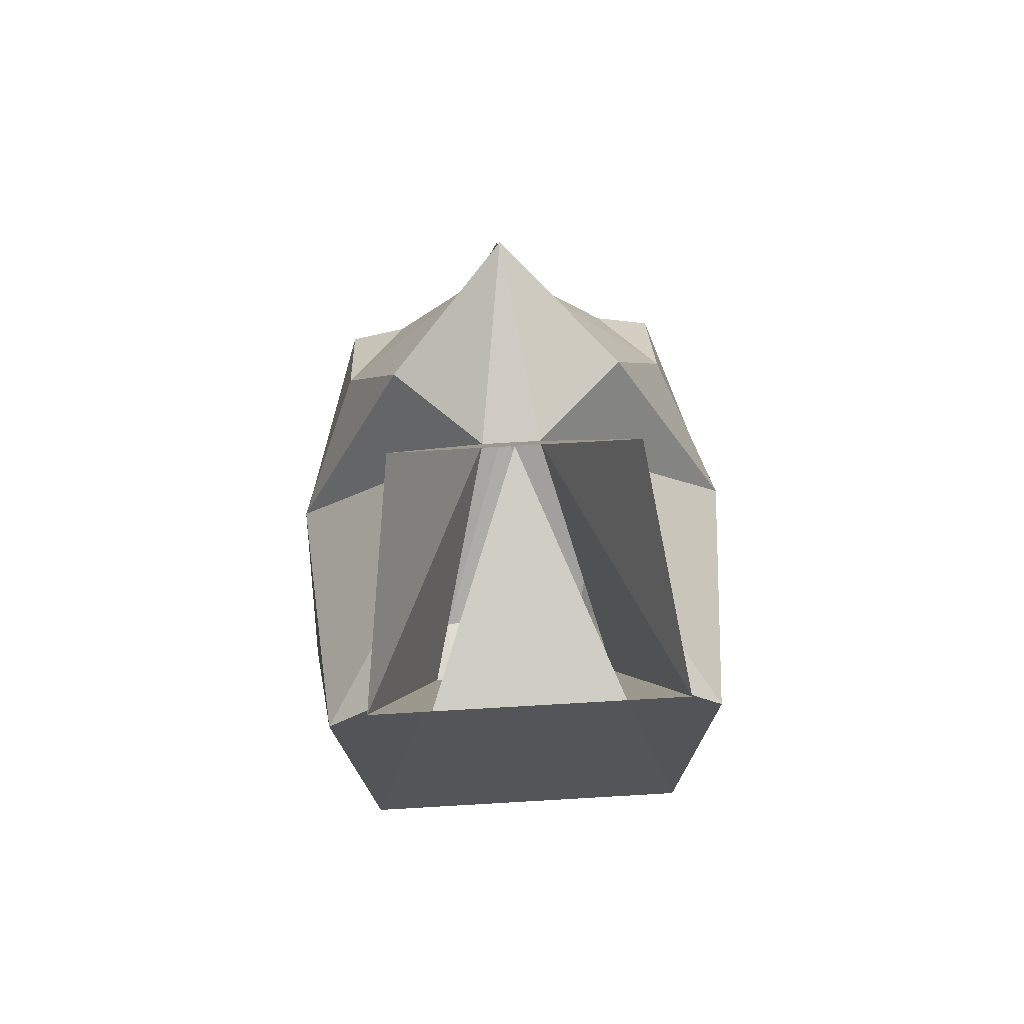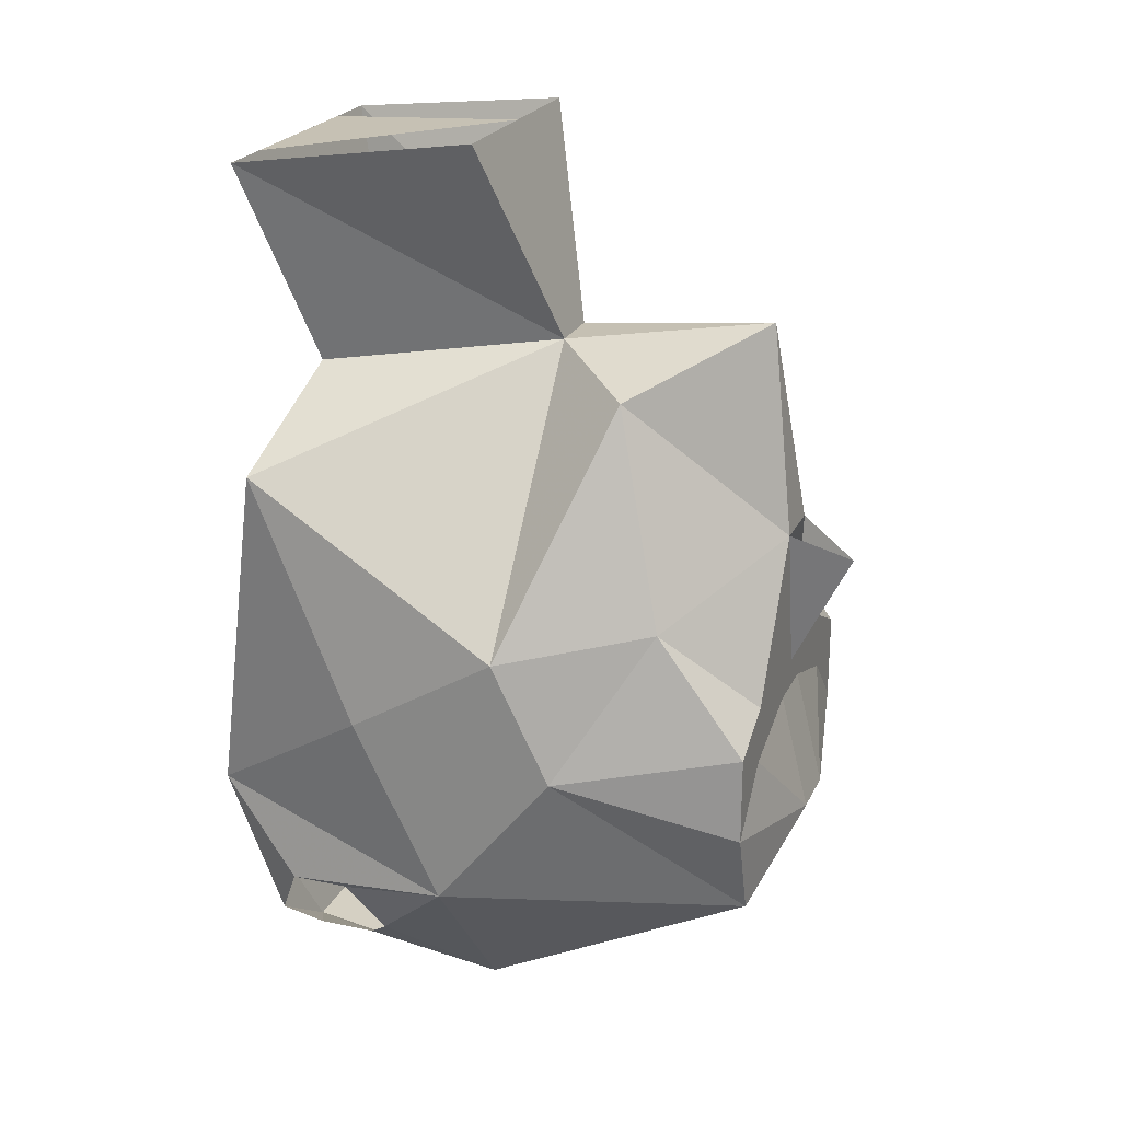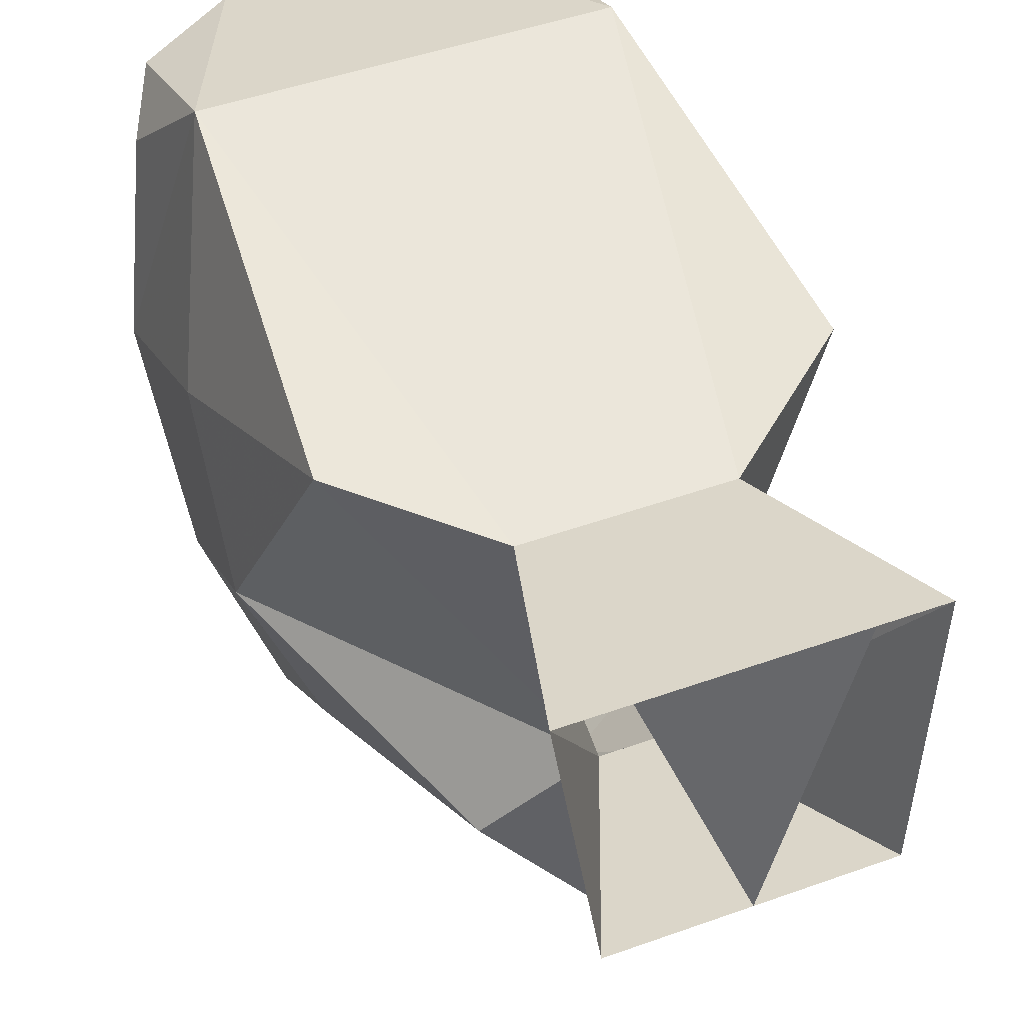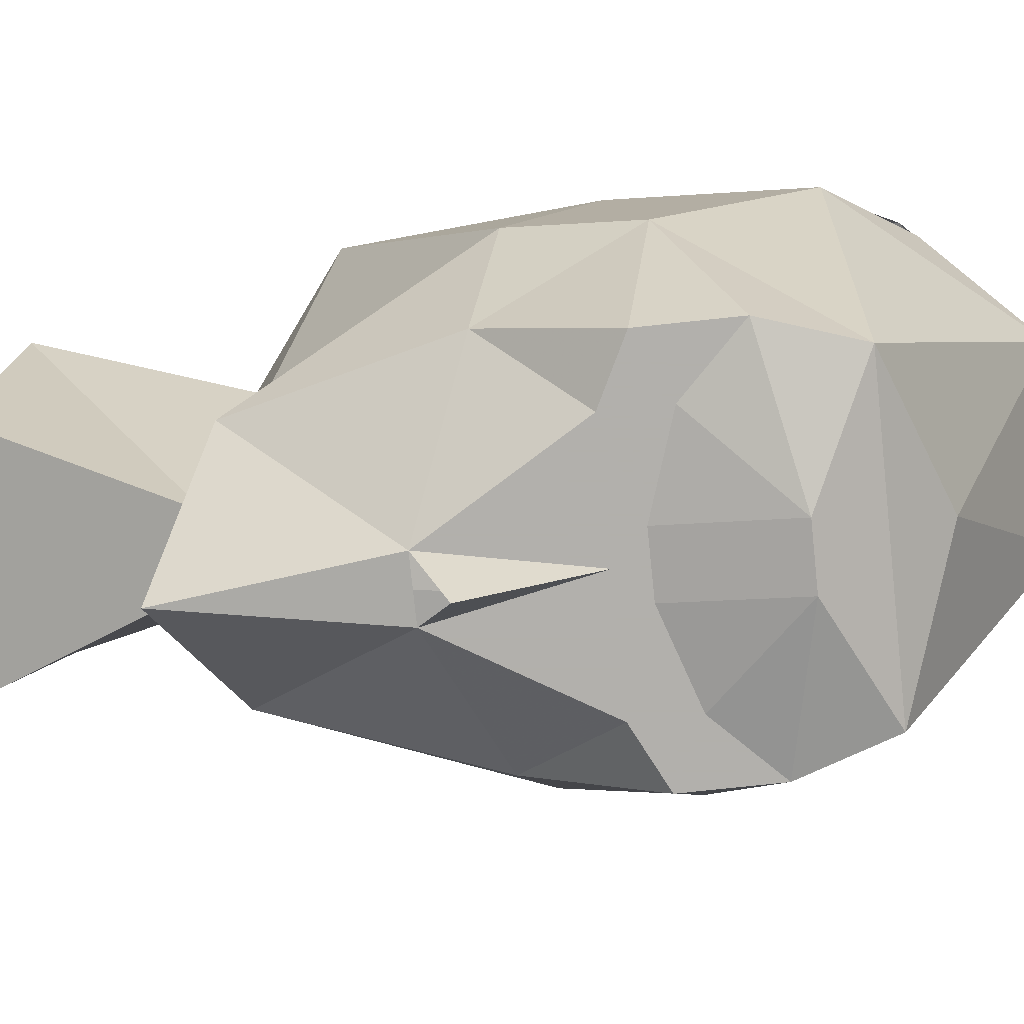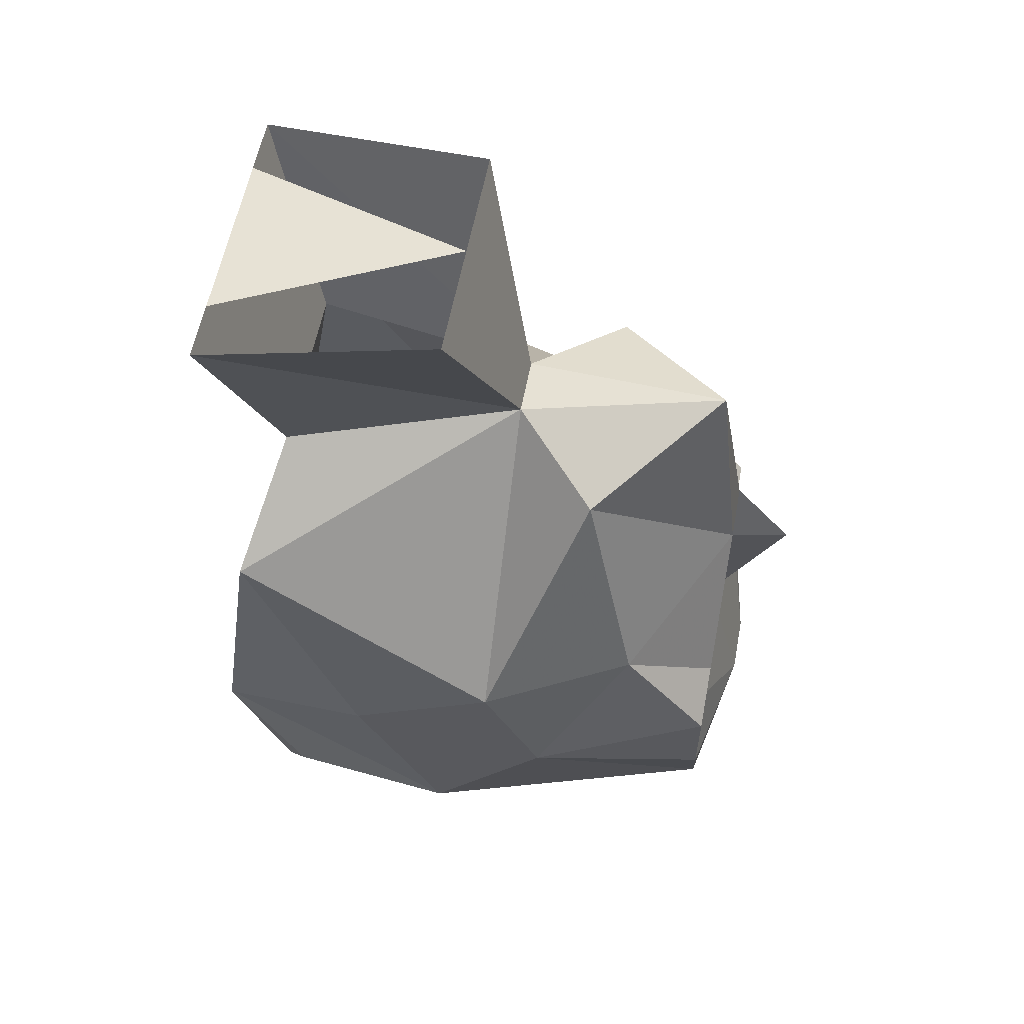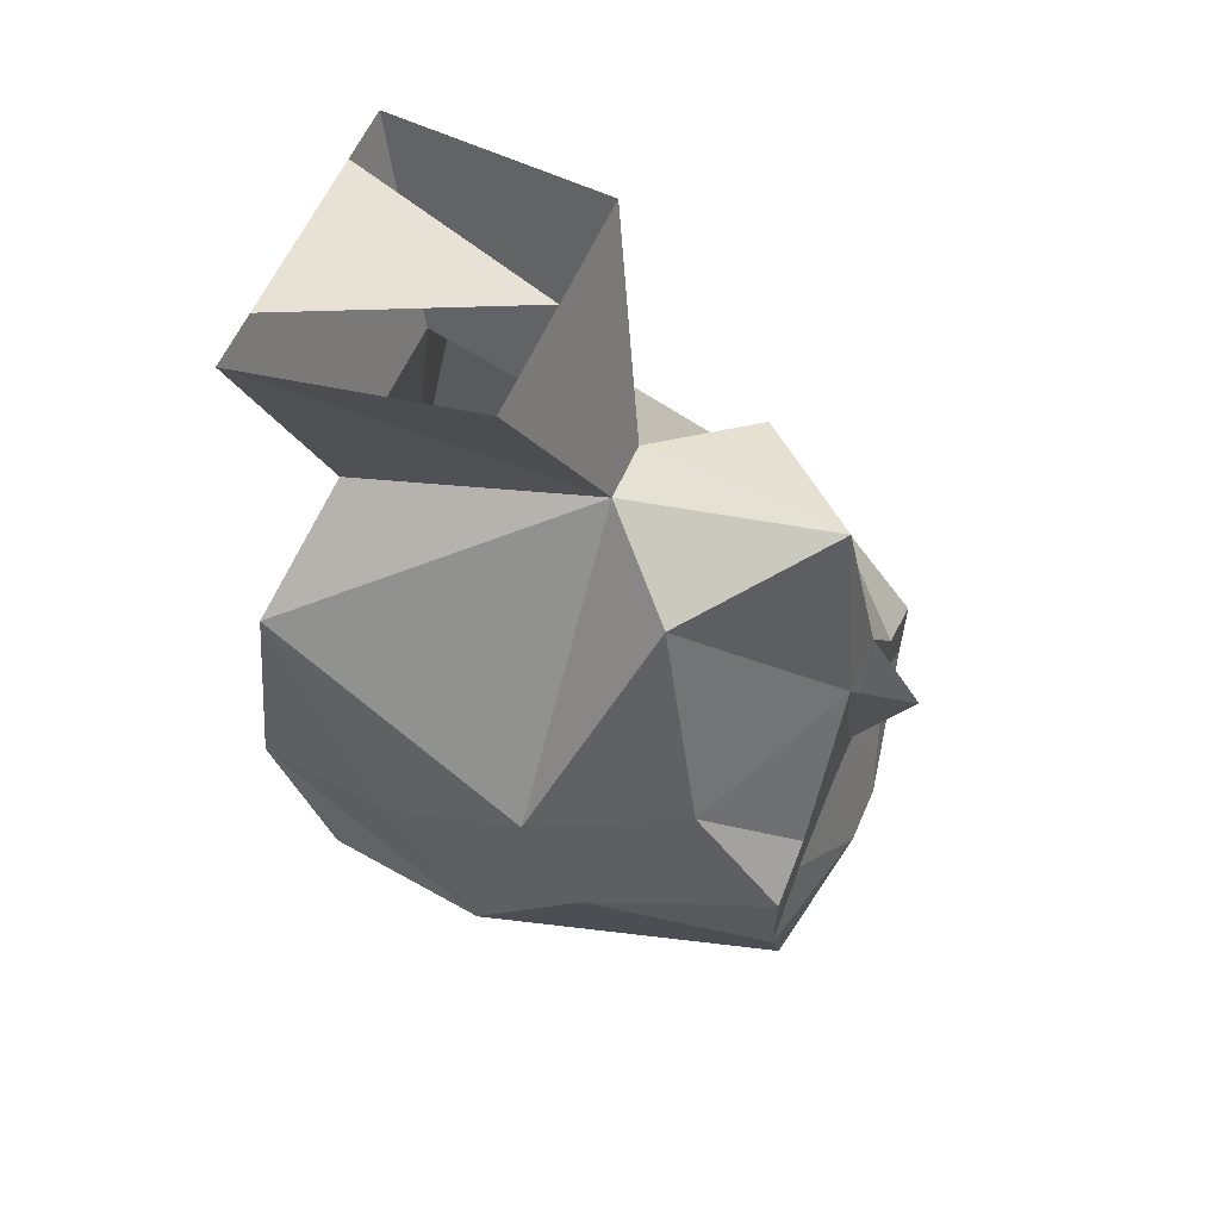
<metadata>
{"format":"obj","ext":"obj","renderer":"f3d","projection":"perspective","resolution":1024,"background":"white","views":[{"elev":76.9,"azim":-3.3,"up":"+Y"},{"elev":22.7,"azim":110.1,"up":"+Y"},{"elev":47.2,"azim":157.9,"up":"+Z"},{"elev":-78.6,"azim":-84.0,"up":"+Z"},{"elev":58.1,"azim":100.7,"up":"+Y"},{"elev":60.0,"azim":113.7,"up":"+Y"}]}
</metadata>
<code>
v 0.03906 -1.422 -1.164
v 0.02344 -1.477 -1.18
v 0.007812 -1.469 -1.242
v 0.03125 -1.414 -1.227
v -0.03125 -1.414 -1.227
v -0.007812 -1.469 -1.242
v -0.03906 -1.422 -1.164
v -0.02344 -1.477 -1.18
v 0.0625 -1.57 -1.258
v 0.03906 -1.609 -1.305
v 0.04688 -1.586 -1.305
v 0.04688 -1.562 -1.305
v 0.04688 -1.531 -1.281
v 0.0625 -1.539 -1.242
v 0.0625 -1.562 -1.203
v 0.0625 -1.609 -1.227
v 0.02344 -1.656 -1.227
v 0 -1.625 -1.289
v 0 -1.609 -1.305
v 0.007812 -1.594 -1.312
v 0.03125 -1.57 -1.305
v 0.03125 -1.555 -1.305
v 0.007812 -1.516 -1.305
v 0.03125 -1.477 -1.266
v 0.05469 -1.5 -1.172
v 0.04688 -1.594 -1.156
v 0.05469 -1.617 -1.18
v 0.05469 -1.617 -1.195
v 0.04688 -1.633 -1.203
v 0.03906 -1.641 -1.195
v 0.02344 -1.648 -1.172
v -0.02344 -1.648 -1.172
v -0.02344 -1.656 -1.227
v -0.03906 -1.609 -1.305
v -0.007812 -1.594 -1.312
v -0.007812 -1.562 -1.305
v 0.007812 -1.562 -1.305
v 0 -1.555 -1.305
v 0 -1.523 -1.32
v -0.007812 -1.516 -1.305
v -0.03125 -1.555 -1.305
v -0.04688 -1.531 -1.281
v -0.03125 -1.477 -1.266
v 0 -1.461 -1.297
v -0.0625 -1.539 -1.242
v -0.05469 -1.5 -1.172
v -0.04688 -1.594 -1.156
v -0.04688 -1.586 -1.305
v -0.0625 -1.57 -1.258
v -0.04688 -1.562 -1.305
v -0.03125 -1.57 -1.305
v -0.0625 -1.609 -1.227
v -0.0625 -1.562 -1.203
v -0.04688 -1.633 -1.203
v -0.05469 -1.617 -1.195
v -0.05469 -1.617 -1.18
v -0.04688 -1.633 -1.172
v 0.04688 -1.633 -1.172
v -0.03906 -1.641 -1.195
v -0.03906 -1.641 -1.18
v 0.03906 -1.641 -1.18
v 0 -1.414 -1.227
v -0.02344 -1.422 -1.164
v 0.02344 -1.422 -1.164
f 1 2 3
f 1 3 4
f 4 3 5
f 5 3 6
f 5 6 7
f 7 6 8
f 7 8 2
f 7 2 1
f 13 23 24
f 13 24 14
f 14 24 3
f 14 3 25
f 14 25 15
f 15 25 26
f 40 42 43
f 40 43 44
f 40 44 23
f 23 44 24
f 24 44 3
f 3 44 6
f 6 44 43
f 6 43 45
f 6 45 46
f 6 46 8
f 8 46 47
f 8 47 26
f 8 26 2
f 2 26 25
f 2 25 3
f 53 47 46
f 53 46 45
f 45 43 42
f 9 10 11
f 9 11 12
f 9 12 13
f 9 13 14
f 9 14 15
f 9 15 16
f 9 16 10
f 10 16 17
f 10 17 18
f 10 18 19
f 10 19 20
f 10 20 11
f 11 20 21
f 11 21 12
f 12 22 13
f 13 22 23
f 15 26 16
f 16 26 27
f 16 27 28
f 16 28 29
f 16 29 17
f 17 29 30
f 17 30 31
f 17 31 32
f 17 32 33
f 17 33 18
f 18 33 34
f 18 34 19
f 19 34 35
f 19 35 20
f 20 35 36
f 20 36 37
f 20 37 21
f 22 37 38
f 22 38 23
f 23 38 39
f 39 38 40
f 40 38 41
f 40 41 42
f 48 34 49
f 48 49 50
f 48 50 51
f 48 51 35
f 48 35 34
f 49 34 52
f 49 52 45
f 49 45 42
f 49 42 50
f 50 42 41
f 51 36 35
f 53 45 52
f 53 52 47
f 34 33 52
f 52 33 54
f 52 54 55
f 52 55 47
f 47 55 56
f 47 56 57
f 47 57 32
f 47 32 26
f 26 32 31
f 26 31 58
f 26 58 27
f 59 54 33
f 59 33 60
f 60 33 32
f 60 32 57
f 31 30 61
f 31 61 58
f 36 41 38
f 36 38 37
f 12 21 22
f 21 37 22
f 50 41 36
f 50 36 51
f 62 63 64

</code>
